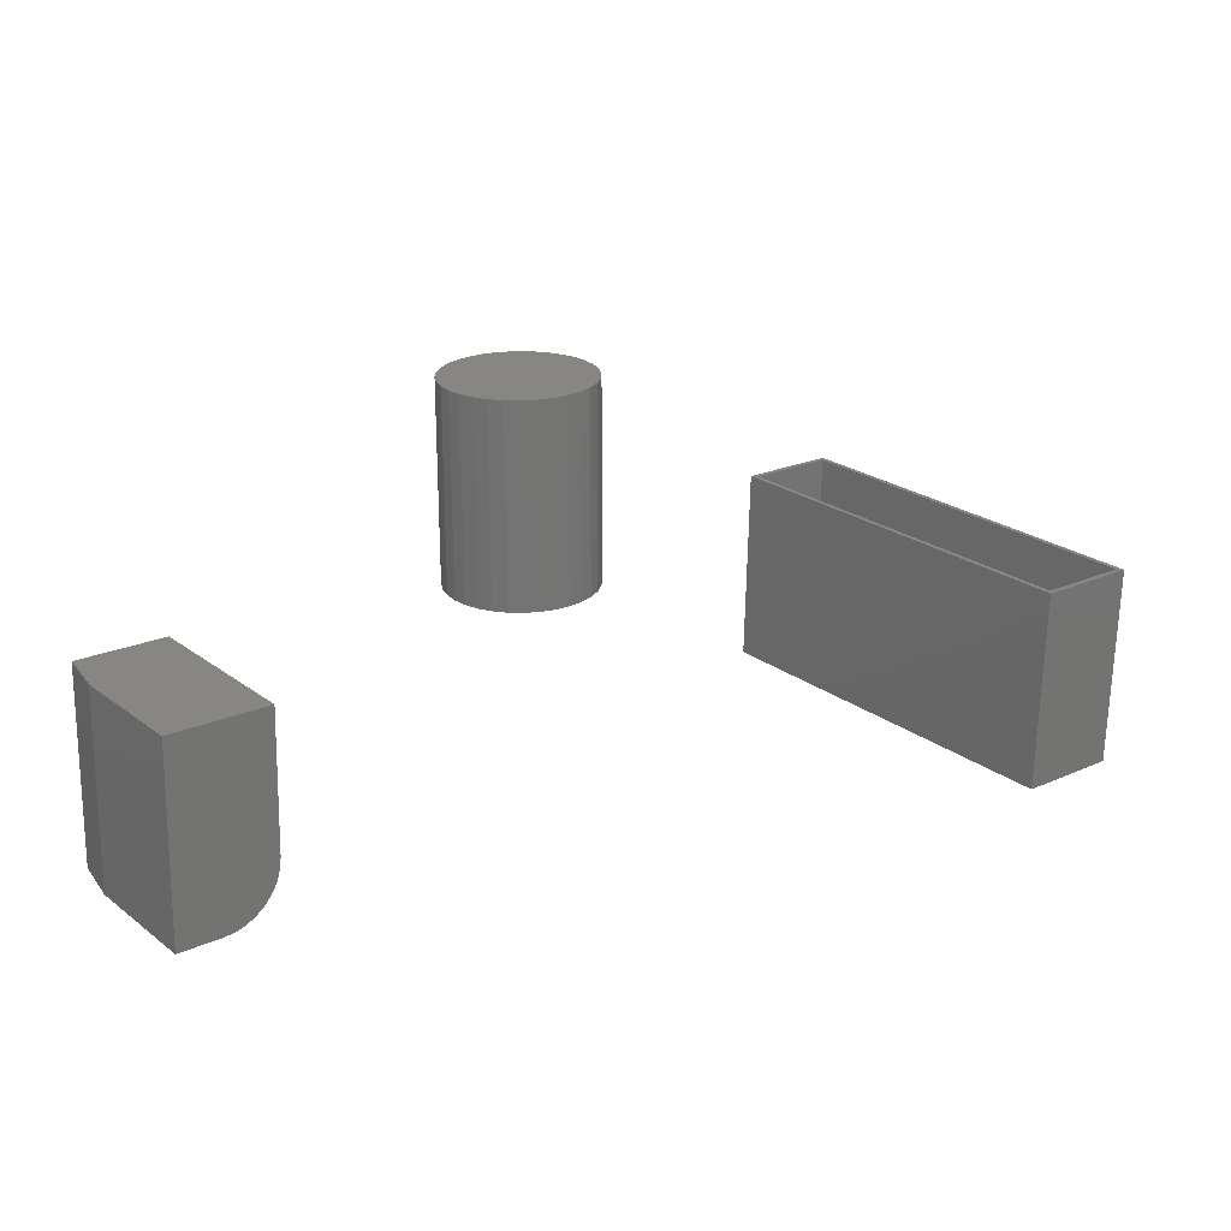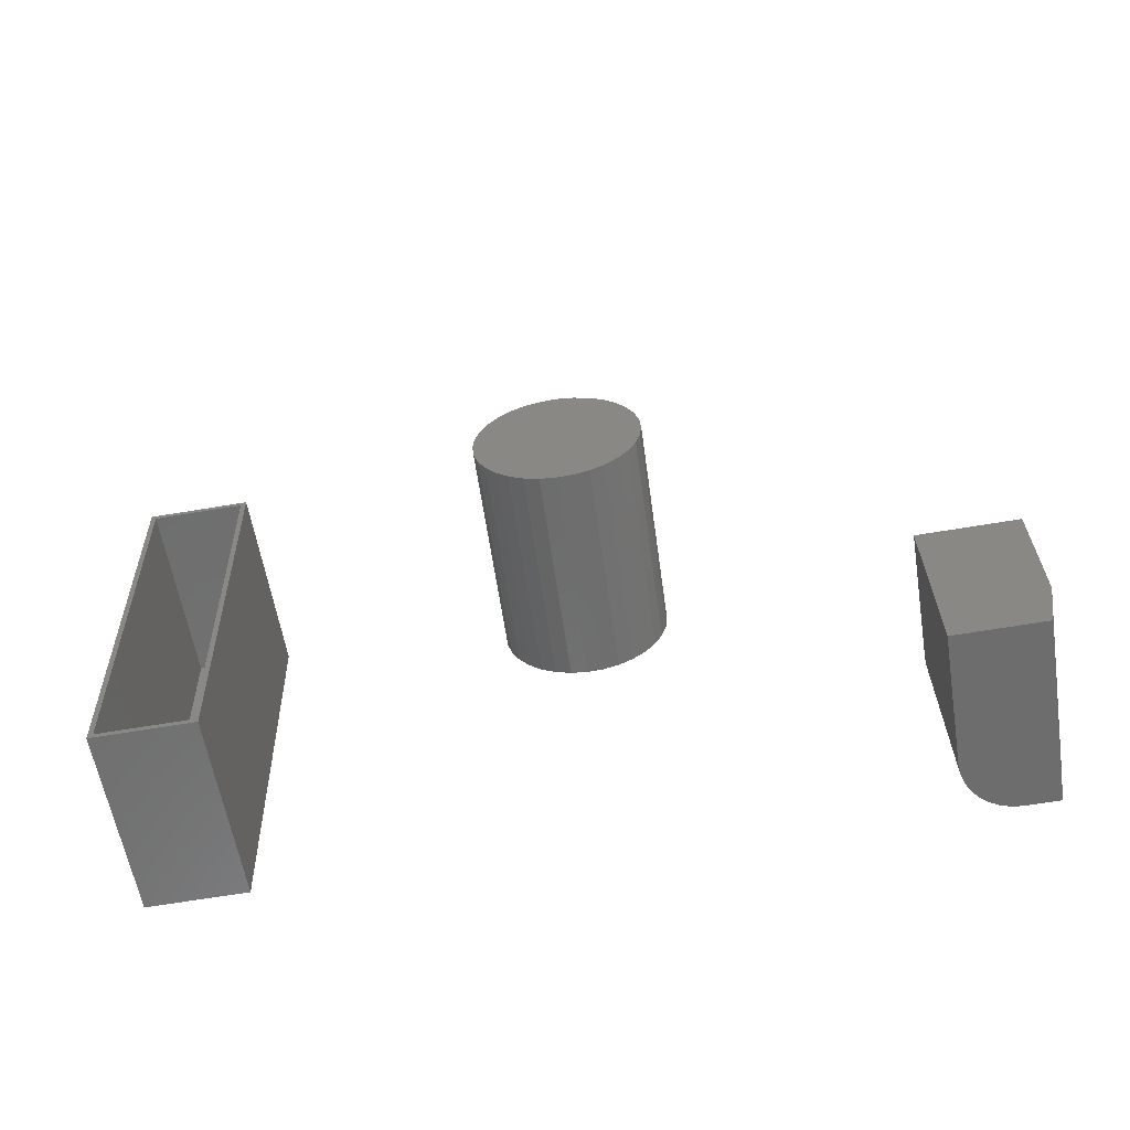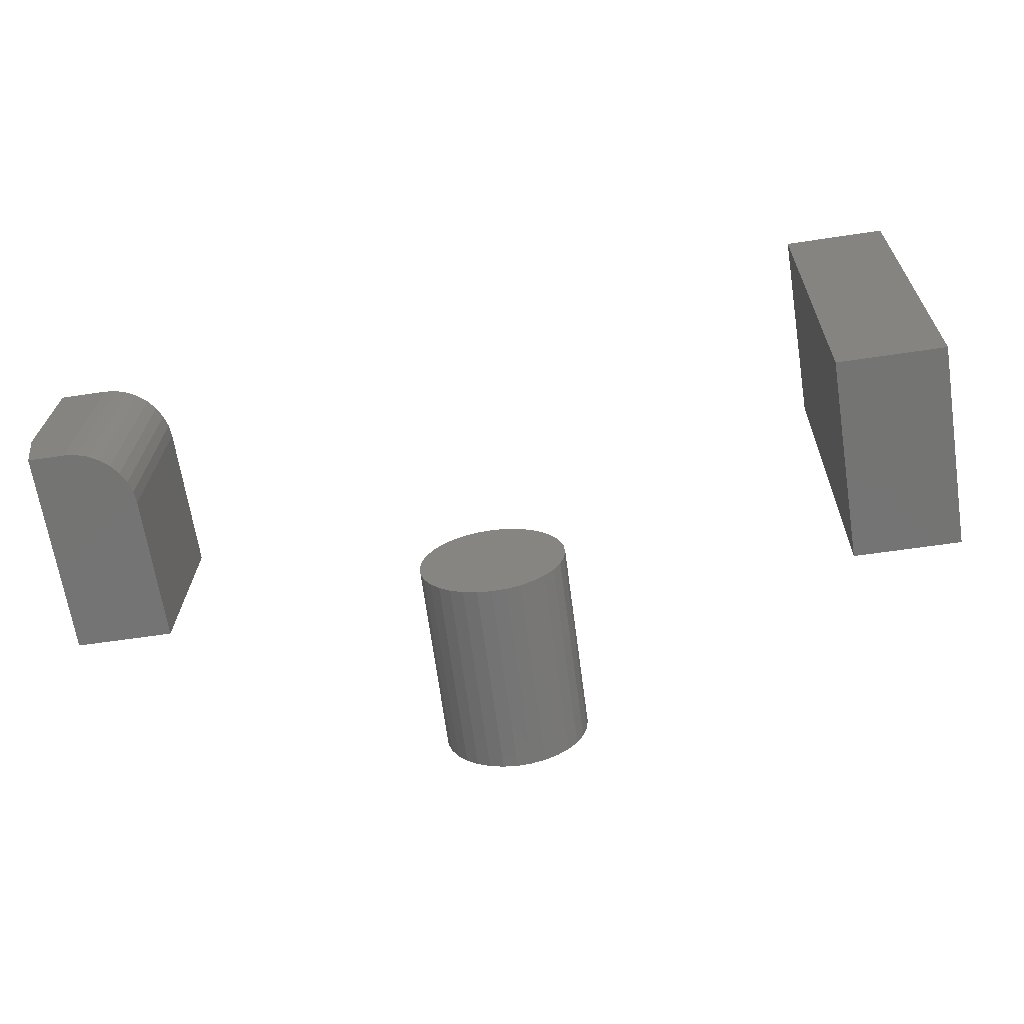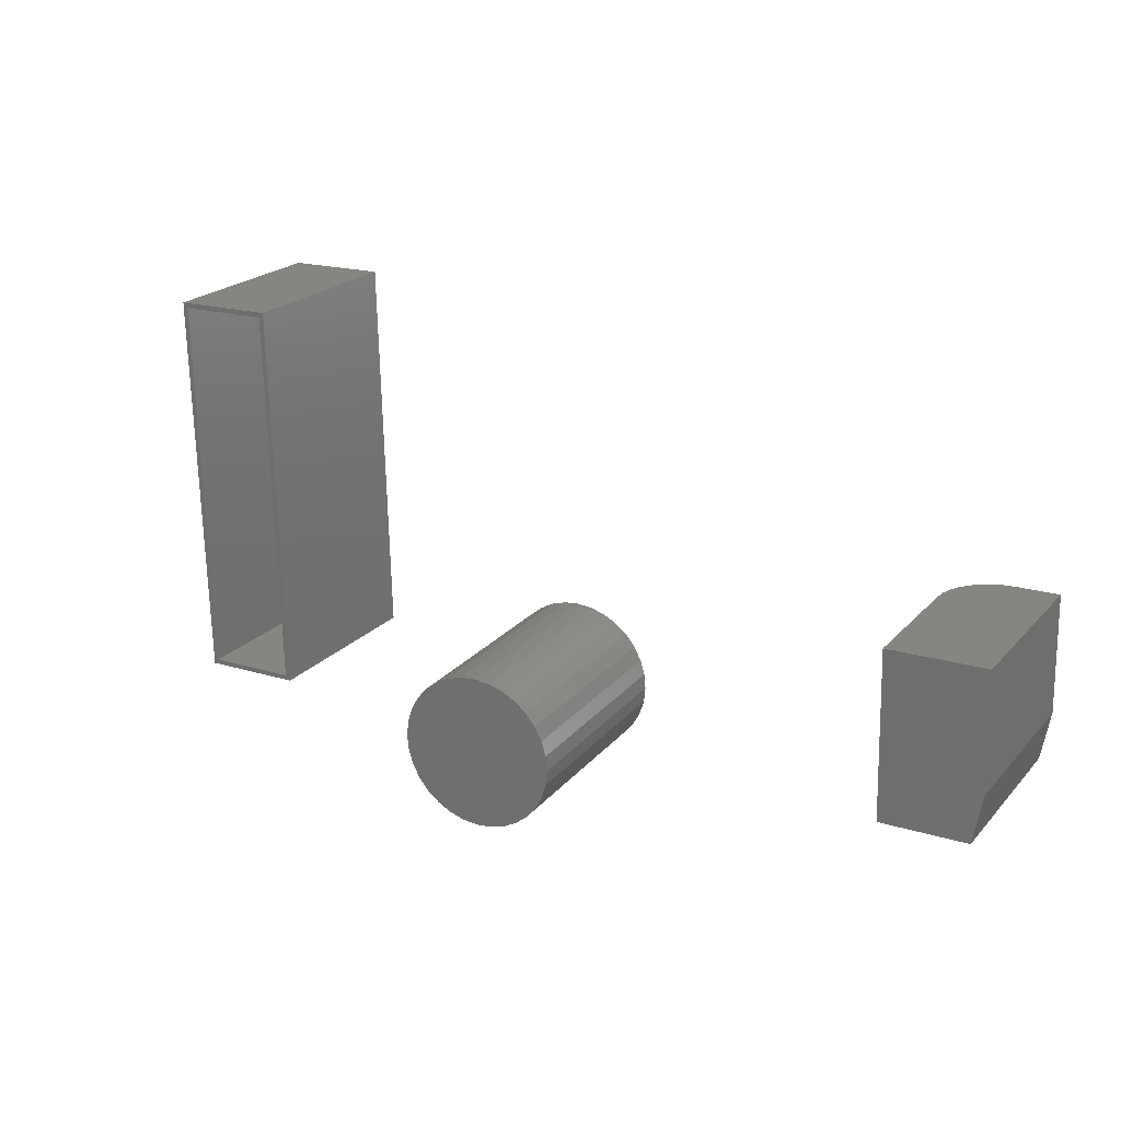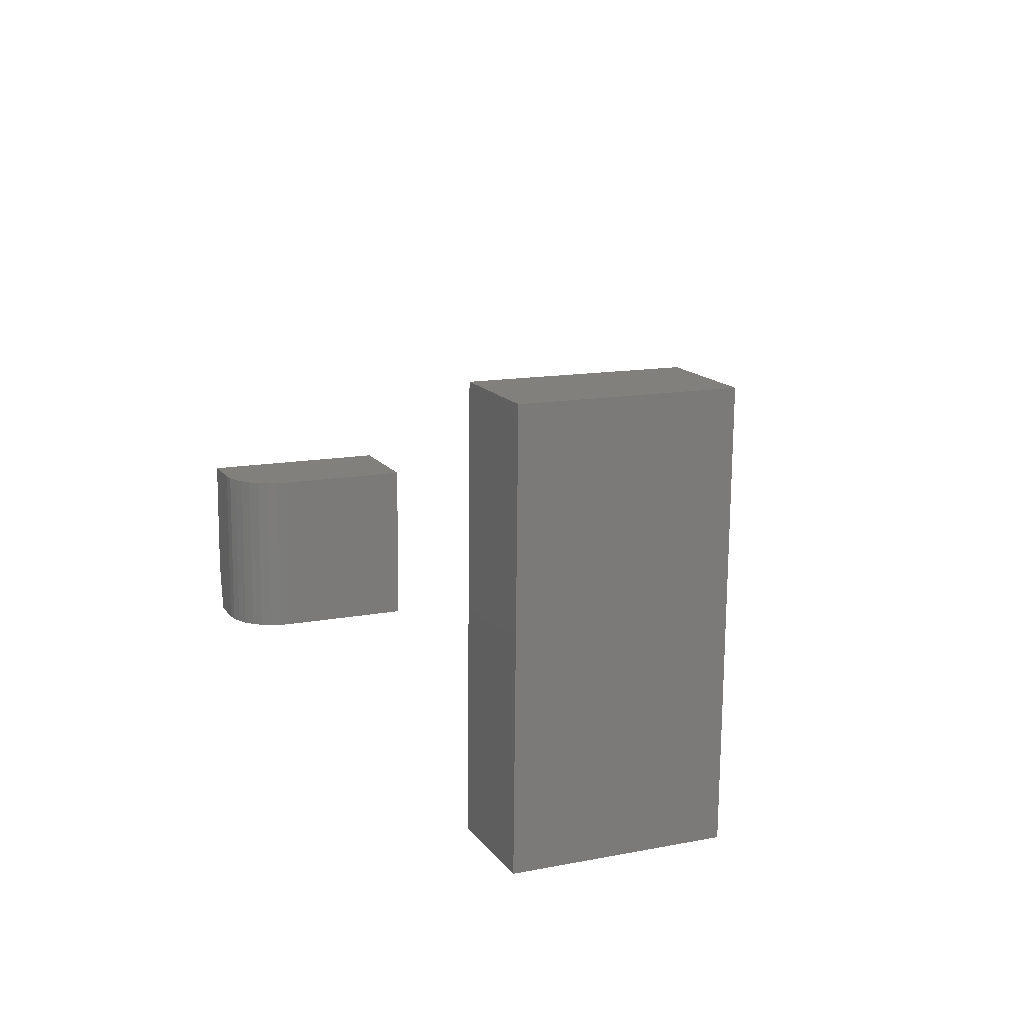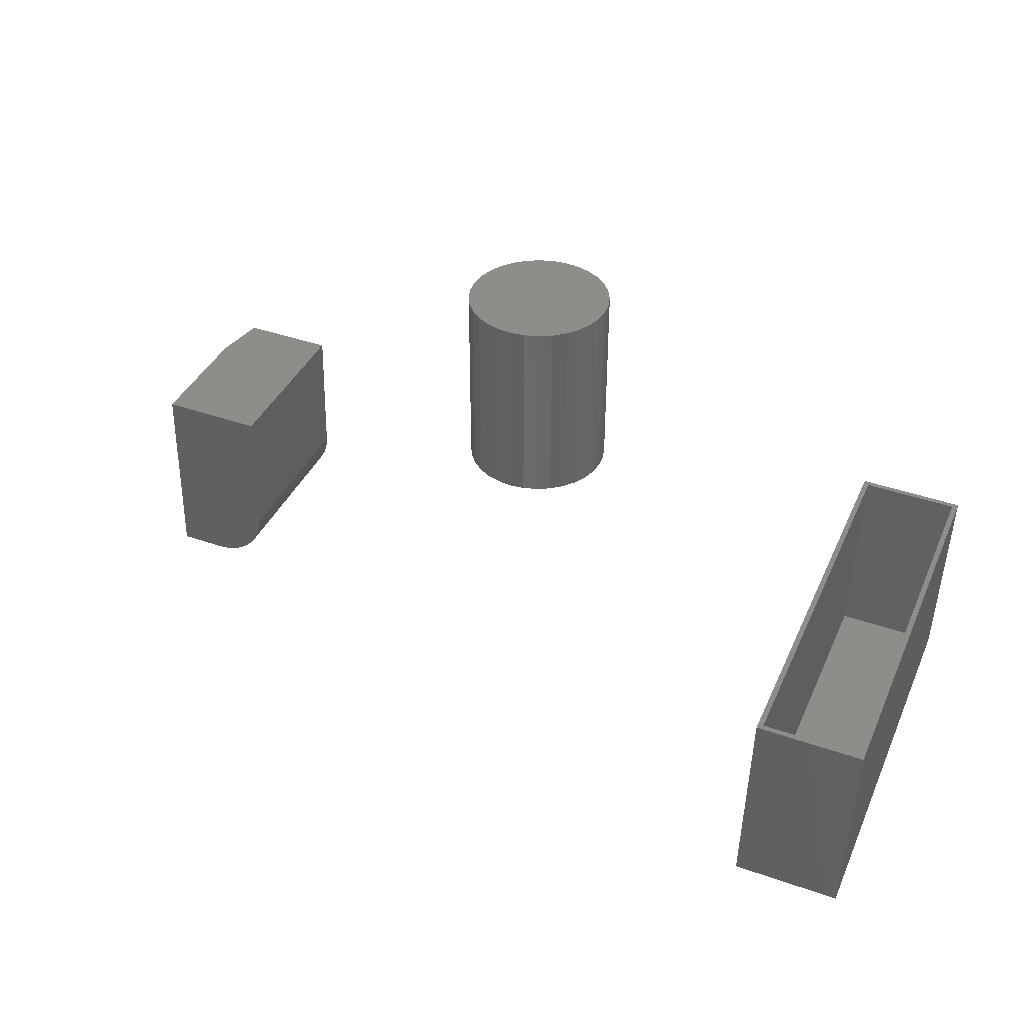
<metadata>
{"format":"stl","ext":"stl","renderer":"f3d","projection":"perspective","resolution":1024,"background":"white","views":[{"elev":23.1,"azim":142.6,"up":"+Z"},{"elev":-59.2,"azim":7.9,"up":"+Y"},{"elev":-66.8,"azim":-172.5,"up":"+Y"},{"elev":21.8,"azim":28.6,"up":"+Y"},{"elev":13.3,"azim":-114.9,"up":"+Y"},{"elev":38.8,"azim":-156.1,"up":"+Z"}]}
</metadata>
<code>
# stl→obj: 170 verts, 324 faces
v 0.6869 0.002109 -0.5916
v 0.7547 0.003774 -0.5899
v 0.6934 -0.2634 -0.5914
v 0.7593 -0.1837 -0.5898
v 0.7456 -0.2622 -0.5901
v 0.7383 -0.2622 -0.2933
v 0.6003 -0.2655 -0.2967
v 0.6054 -0.2655 -0.5076
v 0.6075 -0.2655 -0.5243
v 0.6128 -0.2654 -0.5403
v 0.6211 -0.2652 -0.555
v 0.6321 -0.2649 -0.5677
v 0.6454 -0.2646 -0.5781
v 0.6604 -0.2642 -0.5857
v 0.6766 -0.2638 -0.5902
v 0.752 -0.1837 -0.293
v 0.7474 0.003774 -0.2931
v 0.5938 0 -0.2969
v 0.5989 -1.344e-18 -0.5077
v 0.6701 0.001698 -0.5903
v 0.6539 0.001302 -0.5858
v 0.6389 0.0009373 -0.5782
v 0.6256 0.0006177 -0.5679
v 0.6146 0.0003554 -0.5551
v 0.6063 0.0001605 -0.5405
v 0.601 4.052e-05 -0.5245
v -0.5477 -0.2653 -0.2963
v -0.5623 0.3283 -0.2967
v -0.5554 -0.2733 -0.2965
v -0.5703 0.3359 -0.2969
v -0.4015 -0.2695 -0.2927
v -0.4241 0.3317 -0.2933
v -0.4095 -0.2619 -0.2929
v -0.4165 0.3397 -0.2931
v -0.5552 0.3283 -0.5857
v -0.417 0.3317 -0.5823
v -0.4024 -0.2619 -0.5819
v -0.5407 -0.2653 -0.5853
v 0.1246 -0.03717 -0.2891
v 0.1044 -0.03916 -0.007812
v 0.1044 -0.03916 -0.2891
v 0.08503 -0.04504 -0.007812
v 0.08503 -0.04504 -0.2891
v 0.06716 -0.05459 -0.007812
v 0.06716 -0.05459 -0.2891
v 0.05149 -0.06745 -0.007812
v 0.05149 -0.06745 -0.2891
v 0.03864 -0.08311 -0.007812
v 0.03864 -0.08311 -0.2891
v 0.02909 -0.101 -0.007812
v 0.02909 -0.101 -0.2891
v 0.0232 -0.1204 -0.007812
v 0.0232 -0.1204 -0.2891
v 0.02122 -0.1405 -0.007812
v 0.02122 -0.1405 -0.2891
v 0.1246 -0.03717 -0.007812
v 0.1448 -0.03916 -0.2891
v 0.1448 -0.03916 -0.007812
v 0.1641 -0.04504 -0.2891
v 0.1641 -0.04504 -0.007812
v 0.182 -0.05459 -0.2891
v 0.182 -0.05459 -0.007812
v 0.1977 -0.06745 -0.2891
v 0.1977 -0.06745 -0.007812
v 0.2105 -0.08311 -0.2891
v 0.2105 -0.08311 -0.007812
v 0.2201 -0.101 -0.2891
v 0.2201 -0.101 -0.007812
v 0.226 -0.1204 -0.2891
v 0.226 -0.1204 -0.007812
v 0.228 -0.1405 -0.2891
v 0.228 -0.1405 -0.007812
v 0.1246 -0.2439 -0.2891
v 0.1448 -0.2419 -0.007812
v 0.1448 -0.2419 -0.2891
v 0.1641 -0.236 -0.007812
v 0.1641 -0.236 -0.2891
v 0.182 -0.2265 -0.007812
v 0.182 -0.2265 -0.2891
v 0.1977 -0.2136 -0.007812
v 0.1977 -0.2136 -0.2891
v 0.2105 -0.198 -0.007812
v 0.2105 -0.198 -0.2891
v 0.2201 -0.1801 -0.007812
v 0.2201 -0.1801 -0.2891
v 0.226 -0.1607 -0.007812
v 0.226 -0.1607 -0.2891
v 0.1246 -0.2439 -0.007812
v 0.1044 -0.2419 -0.2891
v 0.1044 -0.2419 -0.007812
v 0.08503 -0.236 -0.2891
v 0.08503 -0.236 -0.007812
v 0.06716 -0.2265 -0.2891
v 0.06716 -0.2265 -0.007812
v 0.05149 -0.2136 -0.2891
v 0.05149 -0.2136 -0.007812
v 0.03864 -0.198 -0.2891
v 0.03864 -0.198 -0.007812
v 0.02909 -0.1801 -0.2891
v 0.02909 -0.1801 -0.007812
v 0.0232 -0.1607 -0.2891
v 0.0232 -0.1607 -0.007812
v -0.563 0.3359 -0.5937
v -0.4092 0.3397 -0.5899
v -0.5481 -0.2733 -0.5933
v -0.3942 -0.2695 -0.5895
v 0.1246 -0.02936 -0.2969
v 0.1463 -0.03149 -0.2969
v 0.1029 -0.03149 -0.2969
v 0.08204 -0.03782 -0.2969
v 0.1671 -0.03782 -0.2969
v 0.06282 -0.0481 -0.2969
v 0.1864 -0.0481 -0.2969
v 0.1671 -0.2433 -0.2969
v 0.08204 -0.2433 -0.2969
v 0.1864 -0.233 -0.2969
v 0.1029 -0.2496 -0.2969
v 0.1463 -0.2496 -0.2969
v 0.1246 -0.2517 -0.2969
v 0.06282 -0.233 -0.2969
v 0.04597 -0.2192 -0.2969
v 0.2032 -0.2192 -0.2969
v 0.03214 -0.2023 -0.2969
v 0.217 -0.2023 -0.2969
v 0.02187 -0.1831 -0.2969
v 0.2273 -0.1831 -0.2969
v 0.01554 -0.1622 -0.2969
v 0.2336 -0.1622 -0.2969
v 0.0134 -0.1405 -0.2969
v 0.2358 -0.1405 -0.2969
v 0.01554 -0.1189 -0.2969
v 0.2336 -0.1189 -0.2969
v 0.02187 -0.09799 -0.2969
v 0.2273 -0.09799 -0.2969
v 0.03214 -0.07877 -0.2969
v 0.217 -0.07877 -0.2969
v 0.04597 -0.06192 -0.2969
v 0.2032 -0.06192 -0.2969
v 0.1029 -0.03149 0
v 0.1463 -0.03149 0
v 0.1246 -0.02936 0
v 0.08204 -0.03782 0
v 0.1671 -0.03782 0
v 0.06282 -0.0481 0
v 0.1864 -0.0481 0
v 0.1864 -0.233 0
v 0.08204 -0.2433 0
v 0.1671 -0.2433 0
v 0.1029 -0.2496 0
v 0.1463 -0.2496 0
v 0.1246 -0.2517 0
v 0.2032 -0.06192 0
v 0.04597 -0.06192 0
v 0.217 -0.07877 0
v 0.03214 -0.07877 0
v 0.2273 -0.09799 0
v 0.02187 -0.09799 0
v 0.2336 -0.1189 0
v 0.01554 -0.1189 0
v 0.2358 -0.1405 0
v 0.0134 -0.1405 0
v 0.2336 -0.1622 0
v 0.01554 -0.1622 0
v 0.2273 -0.1831 0
v 0.02187 -0.1831 0
v 0.217 -0.2023 0
v 0.03214 -0.2023 0
v 0.2032 -0.2192 0
v 0.04597 -0.2192 0
v 0.06282 -0.233 0
f 1 2 3
f 3 2 4
f 3 4 5
f 5 6 7
f 5 7 8
f 5 8 9
f 5 9 10
f 5 10 11
f 5 11 12
f 5 12 13
f 5 13 14
f 5 14 15
f 5 15 3
f 6 16 7
f 7 16 17
f 7 17 18
f 17 16 2
f 2 16 4
f 4 16 5
f 5 16 6
f 7 18 8
f 8 18 19
f 2 1 20
f 2 20 21
f 2 21 22
f 2 22 23
f 2 23 24
f 2 24 25
f 2 25 26
f 2 26 19
f 2 19 18
f 2 18 17
f 8 19 9
f 9 19 26
f 9 26 10
f 10 26 25
f 10 25 11
f 11 25 24
f 11 24 12
f 12 24 23
f 12 23 13
f 13 23 22
f 13 22 14
f 14 22 21
f 14 21 15
f 15 21 20
f 15 20 3
f 3 20 1
f 27 28 29
f 28 30 29
f 31 32 33
f 31 33 27
f 31 27 29
f 34 30 28
f 34 28 32
f 34 32 31
f 28 35 32
f 32 35 36
f 36 37 32
f 32 37 33
f 33 37 27
f 27 37 38
f 38 35 27
f 27 35 28
f 35 38 36
f 36 38 37
f 39 40 41
f 41 40 42
f 41 42 43
f 43 42 44
f 43 44 45
f 45 44 46
f 45 46 47
f 47 46 48
f 47 48 49
f 49 48 50
f 49 50 51
f 51 50 52
f 51 52 53
f 53 52 54
f 53 54 55
f 40 39 56
f 56 39 57
f 56 57 58
f 58 57 59
f 58 59 60
f 60 59 61
f 60 61 62
f 62 61 63
f 62 63 64
f 64 63 65
f 64 65 66
f 66 65 67
f 66 67 68
f 68 67 69
f 68 69 70
f 70 69 71
f 70 71 72
f 73 74 75
f 75 74 76
f 75 76 77
f 77 76 78
f 77 78 79
f 79 78 80
f 79 80 81
f 81 80 82
f 81 82 83
f 83 82 84
f 83 84 85
f 85 84 86
f 85 86 87
f 87 86 72
f 87 72 71
f 74 73 88
f 88 73 89
f 88 89 90
f 90 89 91
f 90 91 92
f 92 91 93
f 92 93 94
f 94 93 95
f 94 95 96
f 96 95 97
f 96 97 98
f 98 97 99
f 98 99 100
f 100 99 101
f 100 101 102
f 102 101 55
f 102 55 54
f 56 58 40
f 42 40 58
f 60 42 58
f 44 42 60
f 62 44 60
f 76 92 78
f 90 92 76
f 74 90 76
f 88 90 74
f 92 94 78
f 78 94 96
f 78 96 80
f 80 96 98
f 80 98 82
f 82 98 100
f 82 100 84
f 84 100 102
f 84 102 86
f 86 102 54
f 86 54 72
f 72 54 52
f 72 52 70
f 70 52 50
f 70 50 68
f 68 50 48
f 68 48 66
f 66 48 46
f 66 46 64
f 64 46 44
f 64 44 62
f 41 57 39
f 57 41 43
f 57 43 59
f 59 43 45
f 59 45 61
f 79 91 77
f 77 91 89
f 77 89 75
f 75 89 73
f 61 45 63
f 63 45 47
f 63 47 65
f 65 47 49
f 65 49 67
f 67 49 51
f 67 51 69
f 69 51 53
f 69 53 71
f 71 53 55
f 71 55 87
f 87 55 101
f 87 101 85
f 85 101 99
f 85 99 83
f 83 99 97
f 83 97 81
f 81 97 95
f 81 95 79
f 79 95 93
f 79 93 91
f 103 104 105
f 105 104 106
f 105 29 103
f 103 29 30
f 31 29 106
f 106 29 105
f 104 34 106
f 106 34 31
f 30 34 103
f 103 34 104
f 107 108 109
f 110 109 108
f 111 110 108
f 112 110 111
f 113 112 111
f 114 115 116
f 117 115 114
f 118 117 114
f 119 117 118
f 115 120 116
f 116 120 121
f 116 121 122
f 122 121 123
f 122 123 124
f 124 123 125
f 124 125 126
f 126 125 127
f 126 127 128
f 128 127 129
f 128 129 130
f 130 129 131
f 130 131 132
f 132 131 133
f 132 133 134
f 134 133 135
f 134 135 136
f 136 135 137
f 136 137 138
f 138 137 112
f 138 112 113
f 139 140 141
f 140 139 142
f 140 142 143
f 143 142 144
f 143 144 145
f 146 147 148
f 148 147 149
f 148 149 150
f 150 149 151
f 145 144 152
f 152 144 153
f 152 153 154
f 154 153 155
f 154 155 156
f 156 155 157
f 156 157 158
f 158 157 159
f 158 159 160
f 160 159 161
f 160 161 162
f 162 161 163
f 162 163 164
f 164 163 165
f 164 165 166
f 166 165 167
f 166 167 168
f 168 167 169
f 168 169 146
f 146 169 170
f 146 170 147
f 130 160 128
f 128 160 162
f 128 162 126
f 126 162 164
f 126 164 124
f 124 164 166
f 124 166 122
f 122 166 168
f 122 168 116
f 116 168 146
f 116 146 114
f 114 146 148
f 114 148 118
f 118 148 150
f 118 150 119
f 119 150 151
f 119 151 117
f 117 151 149
f 117 149 115
f 115 149 147
f 115 147 120
f 120 147 170
f 120 170 121
f 121 170 169
f 121 169 123
f 123 169 167
f 123 167 125
f 125 167 165
f 125 165 127
f 127 165 163
f 127 163 129
f 129 163 161
f 129 161 131
f 131 161 159
f 131 159 133
f 133 159 157
f 133 157 135
f 135 157 155
f 135 155 137
f 137 155 153
f 137 153 112
f 112 153 144
f 112 144 110
f 110 144 142
f 110 142 109
f 109 142 139
f 109 139 107
f 107 139 141
f 107 141 108
f 108 141 140
f 108 140 111
f 111 140 143
f 111 143 113
f 113 143 145
f 113 145 138
f 138 145 152
f 138 152 136
f 136 152 154
f 136 154 134
f 134 154 156
f 134 156 132
f 132 156 158
f 132 158 130
f 130 158 160

</code>
